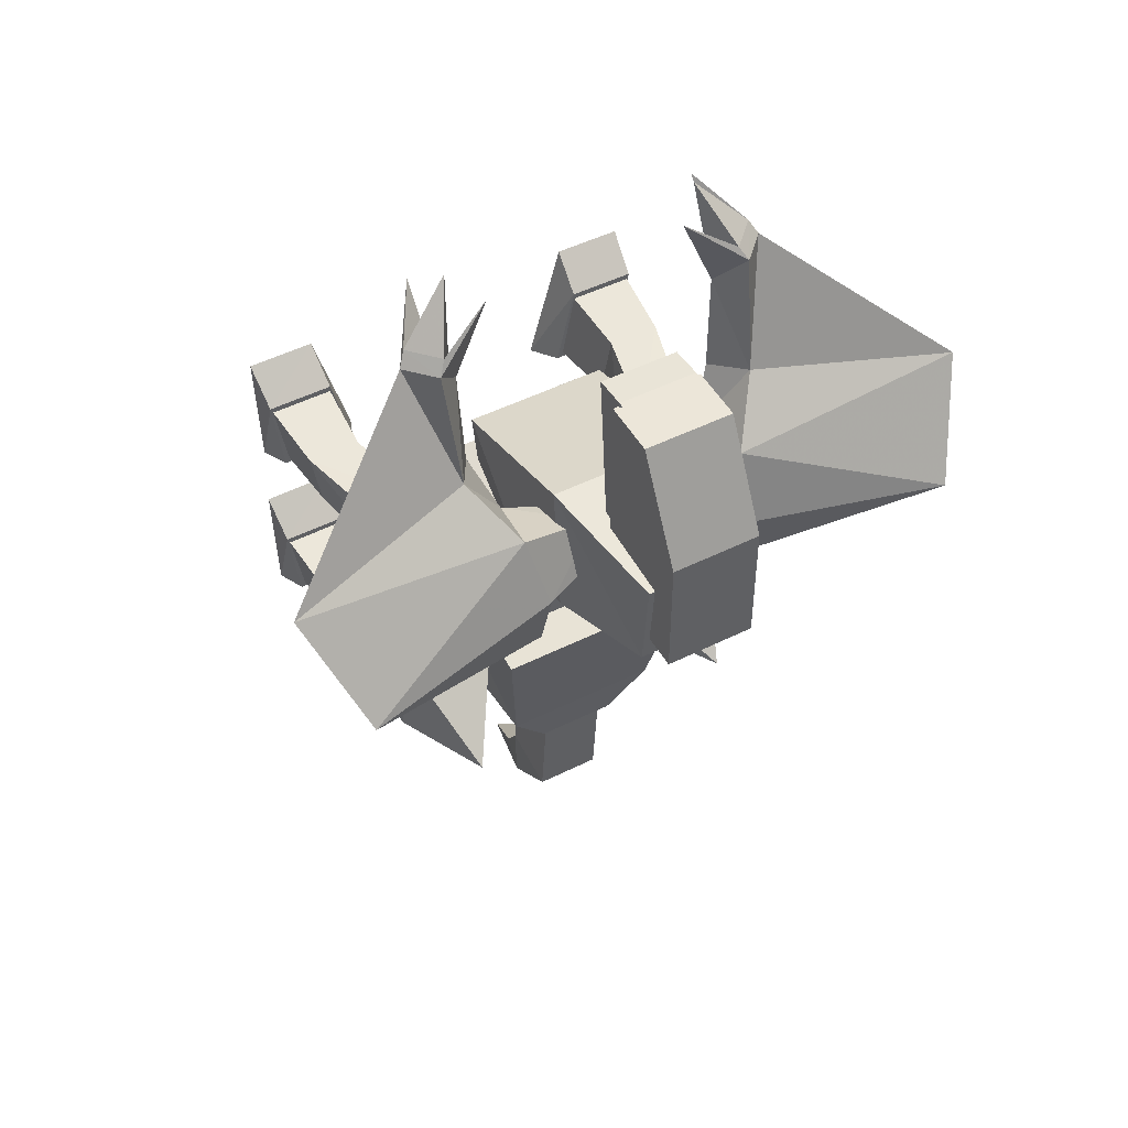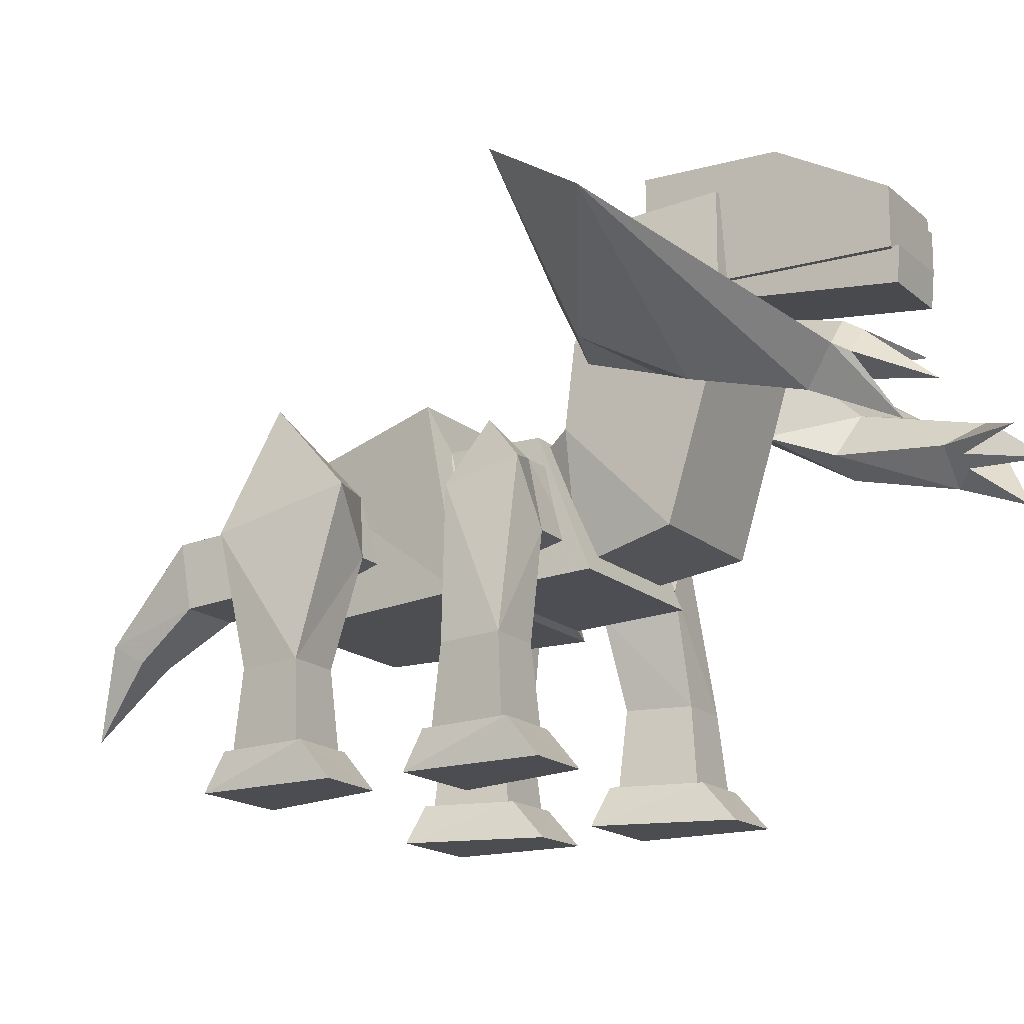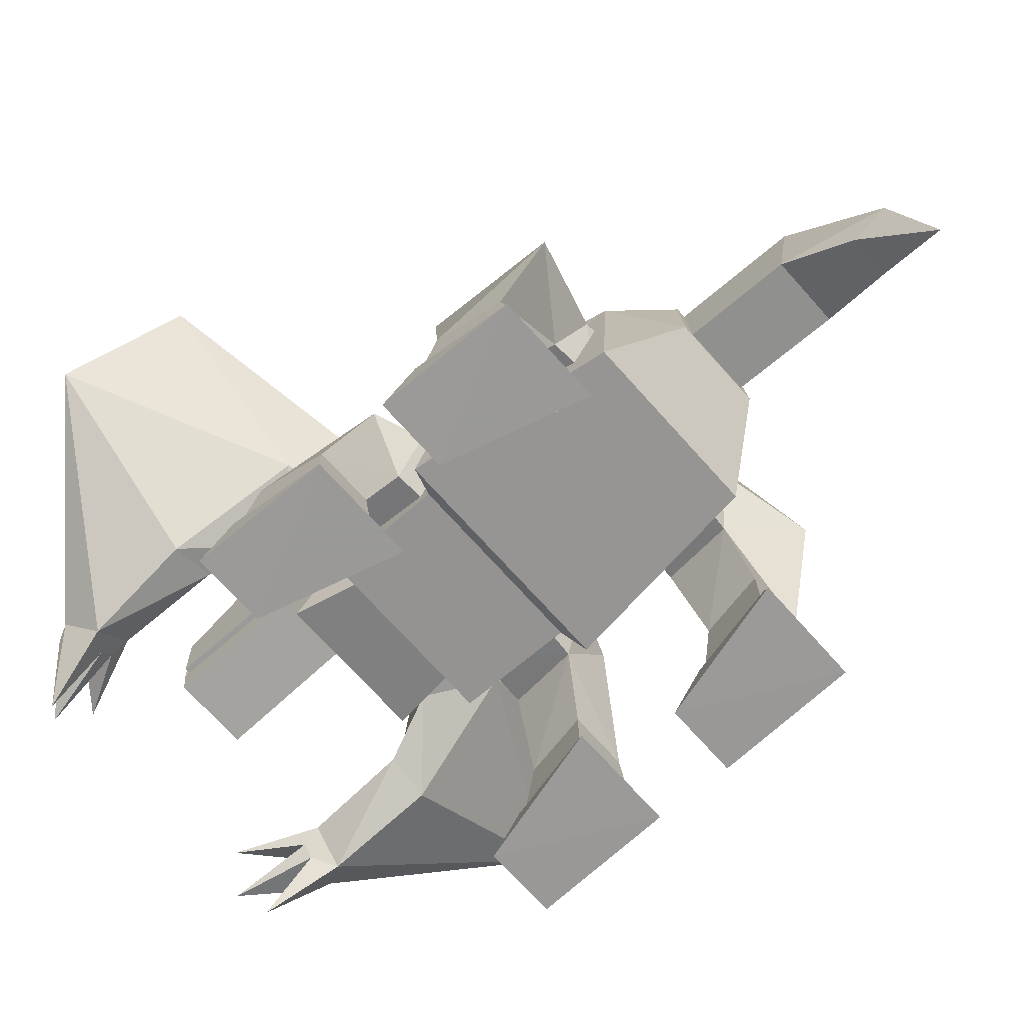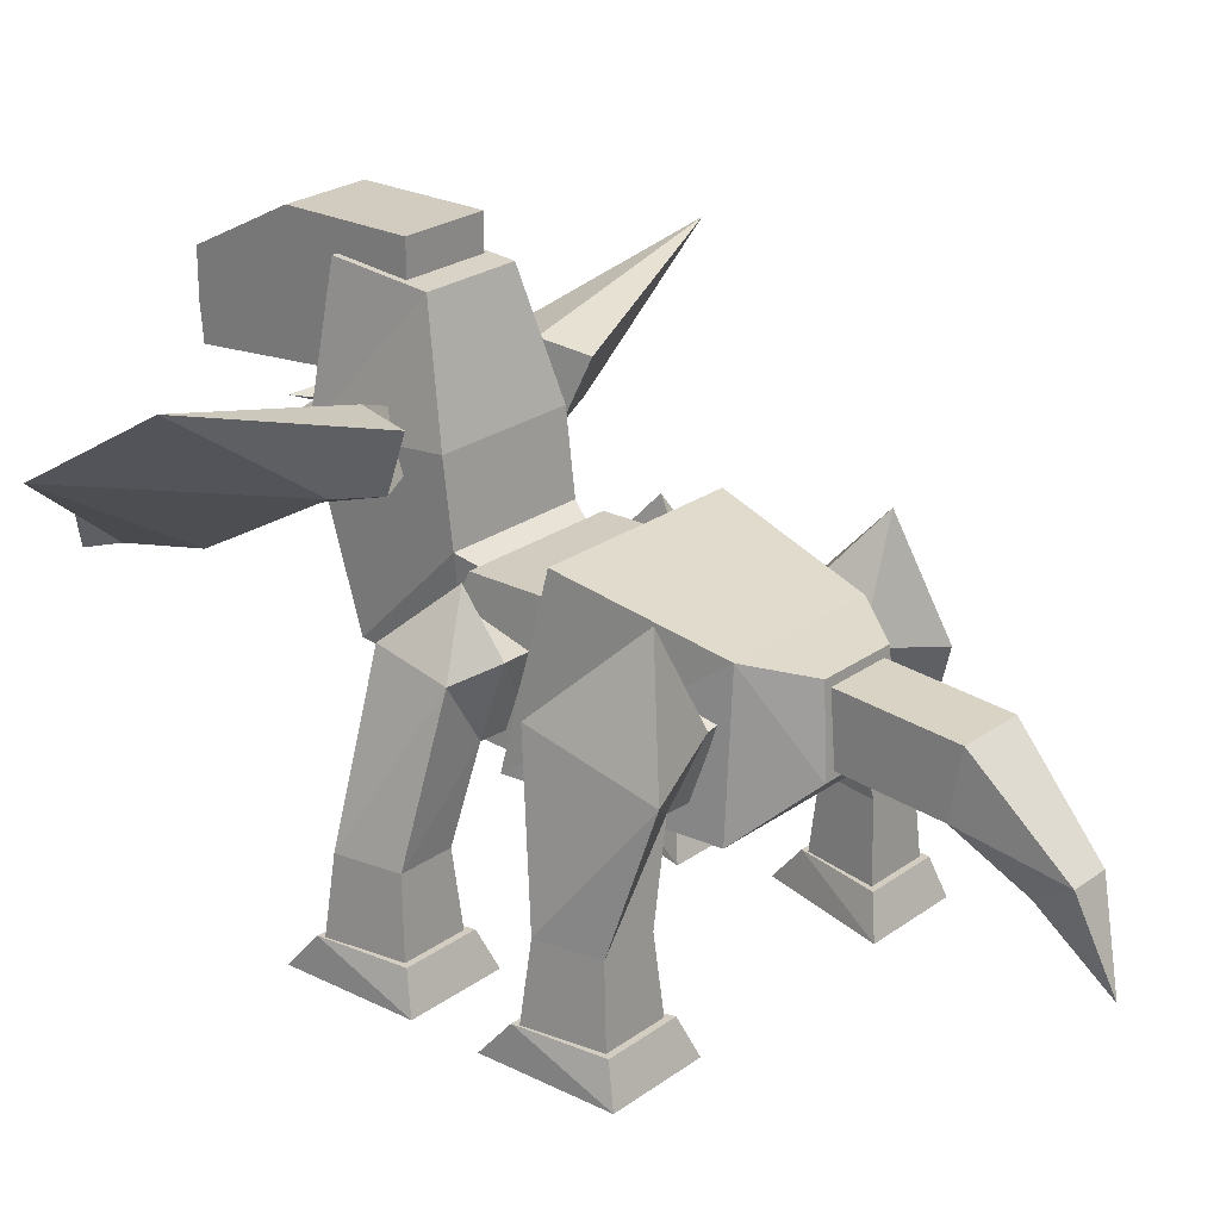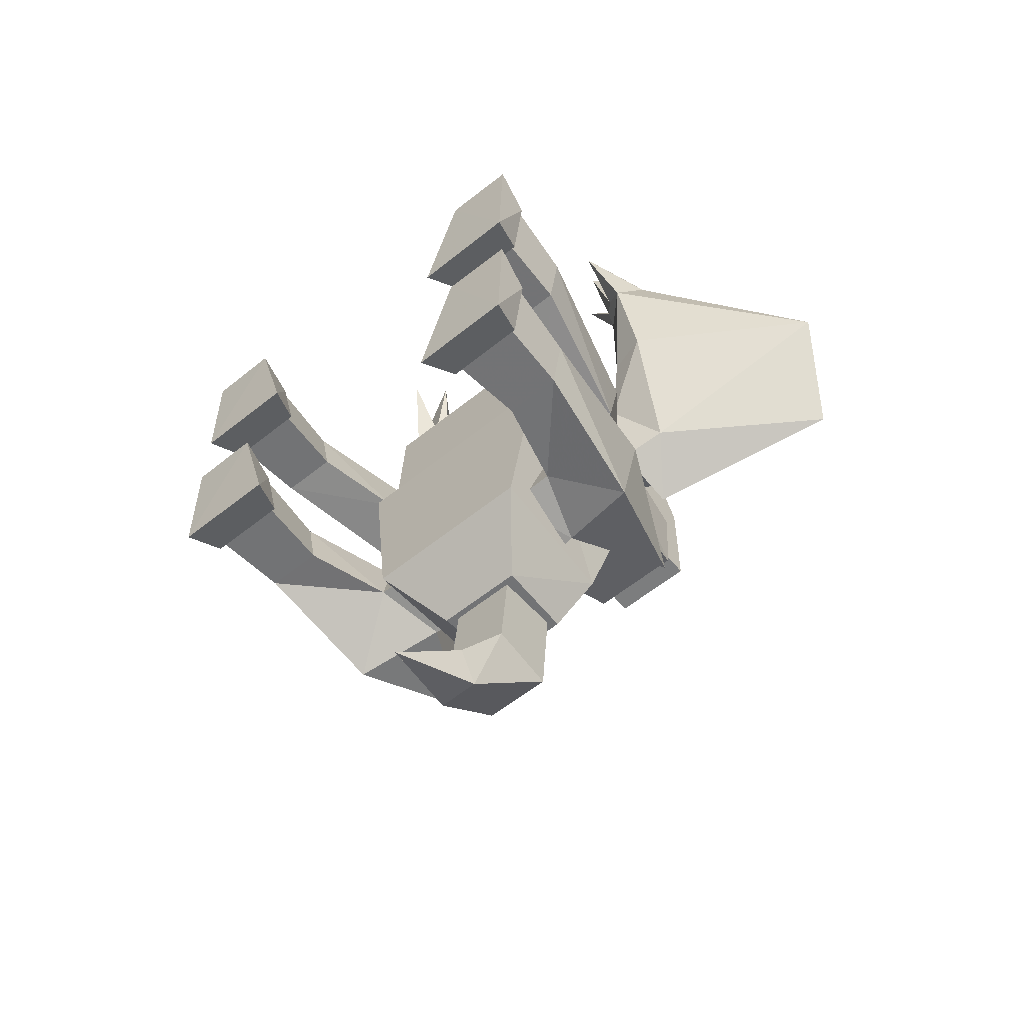
<metadata>
{"format":"obj","ext":"obj","renderer":"f3d","projection":"perspective","resolution":1024,"background":"white","views":[{"elev":49.2,"azim":151.1,"up":"+Z"},{"elev":-15.8,"azim":-59.6,"up":"+Y"},{"elev":-69.4,"azim":131.5,"up":"+Y"},{"elev":24.1,"azim":130.2,"up":"+Y"},{"elev":-59.0,"azim":39.6,"up":"+Z"}]}
</metadata>
<code>
o FrontRightLeg
v -0.35 1.159 0.7449
v -0.35 1.055 0.3586
v -0.6219 1.055 0.3768
v -0.6805 1.159 0.7587
v -0.35 1.545 0.6414
v -0.35 1.441 0.2551
v -0.6 1.441 0.2551
v -0.6 1.545 0.6414
v -0.8596 1.399 0.3403
v -0.8595 1.484 0.7312
v -0.6392 1.758 0.4482
v -0.7481 0.5853 0.4391
v -0.8111 0.5866 0.7741
v -1.051 0.5847 0.4394
v -1.104 0.5883 0.7748
v -0.7127 0.1851 0.4084
v -0.7883 0.1867 0.8104
v -1.076 0.1844 0.4088
v -1.14 0.1888 0.8112
v -0.6767 0.1849 0.3749
v -0.7853 0.1868 0.8439
v -1.1 0.184 0.3753
v -1.155 0.1892 0.8448
v -0.6012 -0.01546 0.3058
v -0.7959 -0.01303 1.016
v -1.152 -0.01661 0.3064
v -1.169 -0.009914 1.017
f 5 6 2
f 6 7 2
f 4 8 1
f 8 5 1
f 1 2 3
f 8 7 6
f 7 3 2
f 3 7 9
f 9 10 15
f 1 5 2
f 8 4 10
f 11 10 9
f 7 8 11
f 4 1 3
f 5 8 6
f 7 11 9
f 11 8 10
f 15 13 17
f 3 9 14
f 10 4 15
f 4 3 13
f 18 19 22
f 12 14 18
f 13 12 17
f 14 15 18
f 22 23 26
f 19 17 21
f 16 18 22
f 17 16 20
f 25 24 26
f 23 21 25
f 20 22 26
f 21 20 24
f 14 9 15
f 19 15 17
f 12 3 14
f 4 13 15
f 3 12 13
f 19 23 22
f 16 12 18
f 12 16 17
f 15 19 18
f 23 27 26
f 23 19 21
f 20 16 22
f 21 17 20
f 27 25 26
f 27 23 25
f 24 20 26
f 25 21 24
o RightArm
v -0.2 2.16 1.328
v -0.2 1.972 1.26
v -0.5719 1.859 1.33
v -0.6305 2.231 1.464
v -0.2 2.228 1.14
v -0.2 2.04 1.072
v -0.55 1.98 0.9437
v -0.55 2.356 1.08
v -0.8096 2.026 1.027
v -1.677 2.64 1.063
v -0.5892 2.32 0.7949
v -0.7025 1.747 1.658
v -0.8275 1.972 1.749
v -0.9331 1.673 1.659
v -1.897 2.275 1.629
v -0.6865 1.564 2.754
v -0.723 1.718 2.219
v -0.8197 1.802 2.459
v -0.7913 1.601 2.319
v -0.964 1.656 2.463
v -0.7322 1.662 2.317
v -1.005 1.695 2.387
v -0.9012 1.537 2.224
v -0.8611 1.84 2.384
v -0.7944 1.371 2.622
v -0.5425 1.716 2.648
f 32 33 29
f 33 34 29
f 31 35 28
f 35 32 28
f 28 29 30
f 35 34 33
f 34 30 29
f 30 34 36
f 36 37 42
f 28 32 29
f 35 31 37
f 38 37 36
f 34 35 38
f 31 28 30
f 32 35 33
f 34 38 36
f 38 35 37
f 41 42 50
f 30 36 41
f 37 31 42
f 31 30 40
f 48 45 53
f 44 48 53
f 45 51 53
f 51 44 53
f 49 47 52
f 50 49 52
f 47 46 52
f 46 50 52
f 45 48 43
f 46 47 43
f 41 36 42
f 47 45 43
f 39 30 41
f 31 40 42
f 30 39 40
f 48 46 43
f 44 50 48
f 40 39 44
f 39 41 50
f 42 40 49
f 49 51 47
f 42 49 50
f 50 46 48
f 51 40 44
f 44 39 50
f 40 51 49
f 51 45 47
o BackRightLeg
v -0.35 1.159 -0.2551
v -0.35 1.055 -0.6414
v -0.6219 1.055 -0.6232
v -0.6805 1.159 -0.2413
v -0.35 1.545 -0.3586
v -0.35 1.441 -0.7449
v -0.5107 1.411 -0.7384
v -0.5107 1.523 -0.3711
v -0.978 1.298 -0.874
v -0.9778 1.451 -0.1704
v -0.7812 1.944 -0.6798
v -0.7481 0.5853 -0.6609
v -0.8111 0.5866 -0.3259
v -1.051 0.5847 -0.6606
v -1.104 0.5883 -0.3252
v -0.7127 0.1851 -0.6916
v -0.7883 0.1867 -0.2896
v -1.076 0.1844 -0.6912
v -1.14 0.1888 -0.2888
v -0.6767 0.1849 -0.7251
v -0.7853 0.1868 -0.2561
v -1.1 0.184 -0.7247
v -1.155 0.1892 -0.2552
v -0.6012 -0.01546 -0.7942
v -0.7959 -0.01303 -0.08444
v -1.152 -0.01661 -0.7936
v -1.169 -0.009914 -0.08326
f 58 59 55
f 59 60 55
f 57 61 54
f 61 58 54
f 54 55 56
f 61 60 59
f 60 56 55
f 56 60 62
f 62 63 68
f 54 58 55
f 61 57 63
f 64 63 62
f 60 61 64
f 57 54 56
f 58 61 59
f 60 64 62
f 64 61 63
f 68 66 70
f 56 62 67
f 63 57 68
f 57 56 66
f 71 72 75
f 65 67 71
f 66 65 70
f 67 68 71
f 75 76 79
f 72 70 74
f 69 71 75
f 70 69 73
f 78 77 79
f 76 74 78
f 73 75 79
f 74 73 77
f 67 62 68
f 72 68 70
f 65 56 67
f 57 66 68
f 56 65 66
f 72 76 75
f 69 65 71
f 65 69 70
f 68 72 71
f 76 80 79
f 76 72 74
f 73 69 75
f 74 70 73
f 80 78 79
f 80 76 78
f 77 73 79
f 78 74 77
o BackLeftLeg
v 0.35 1.159 -0.2551
v 0.35 1.055 -0.6414
v 0.6219 1.055 -0.6232
v 0.6805 1.159 -0.2413
v 0.35 1.545 -0.3586
v 0.35 1.441 -0.7449
v 0.5107 1.411 -0.7384
v 0.5107 1.523 -0.3711
v 0.978 1.298 -0.874
v 0.9778 1.451 -0.1704
v 0.7812 1.944 -0.6798
v 0.7481 0.5853 -0.6609
v 0.8111 0.5866 -0.3259
v 1.051 0.5847 -0.6606
v 1.104 0.5883 -0.3252
v 0.7127 0.1851 -0.6916
v 0.7883 0.1867 -0.2896
v 1.076 0.1844 -0.6912
v 1.14 0.1888 -0.2888
v 0.6767 0.1849 -0.7251
v 0.7853 0.1868 -0.2561
v 1.1 0.184 -0.7247
v 1.155 0.1892 -0.2552
v 0.6012 -0.01546 -0.7942
v 0.7959 -0.01303 -0.08444
v 1.152 -0.01661 -0.7936
v 1.169 -0.009914 -0.08326
f 85 86 82
f 86 87 82
f 84 88 81
f 88 85 81
f 81 82 83
f 88 87 86
f 87 83 82
f 83 87 89
f 89 90 95
f 81 85 82
f 88 84 90
f 91 90 89
f 87 88 91
f 84 81 83
f 85 88 86
f 87 91 89
f 91 88 90
f 95 93 97
f 83 89 94
f 90 84 95
f 84 83 93
f 98 99 102
f 92 94 98
f 93 92 97
f 94 95 98
f 102 103 106
f 99 97 101
f 96 98 102
f 97 96 100
f 105 104 106
f 103 101 105
f 100 102 106
f 101 100 104
f 94 89 95
f 99 95 97
f 92 83 94
f 84 93 95
f 83 92 93
f 99 103 102
f 96 92 98
f 92 96 97
f 95 99 98
f 103 107 106
f 103 99 101
f 100 96 102
f 101 97 100
f 107 105 106
f 107 103 105
f 104 100 106
f 105 101 104
o LeftArm
v 0.2 2.16 1.328
v 0.2 1.972 1.26
v 0.5719 1.859 1.33
v 0.6305 2.231 1.464
v 0.2 2.228 1.14
v 0.2 2.04 1.072
v 0.55 1.98 0.9437
v 0.55 2.356 1.08
v 0.8096 2.026 1.027
v 1.677 2.64 1.063
v 0.5892 2.32 0.7949
v 0.7025 1.747 1.658
v 0.8275 1.972 1.749
v 0.9331 1.673 1.659
v 1.897 2.275 1.629
v 0.6865 1.564 2.754
v 0.723 1.718 2.219
v 0.8197 1.802 2.459
v 0.7913 1.601 2.319
v 0.964 1.656 2.463
v 0.7322 1.662 2.317
v 1.005 1.695 2.387
v 0.9012 1.537 2.224
v 0.8611 1.84 2.384
v 0.7944 1.371 2.622
v 0.5425 1.716 2.648
f 112 113 109
f 113 114 109
f 111 115 108
f 115 112 108
f 108 109 110
f 115 114 113
f 114 110 109
f 110 114 116
f 116 117 122
f 108 112 109
f 115 111 117
f 118 117 116
f 114 115 118
f 111 108 110
f 112 115 113
f 114 118 116
f 118 115 117
f 121 122 130
f 110 116 121
f 117 111 122
f 111 110 120
f 128 125 133
f 124 128 133
f 125 131 133
f 131 124 133
f 129 127 132
f 130 129 132
f 127 126 132
f 126 130 132
f 125 128 123
f 126 127 123
f 121 116 122
f 127 125 123
f 119 110 121
f 111 120 122
f 110 119 120
f 128 126 123
f 124 130 128
f 120 119 124
f 119 121 130
f 122 120 129
f 129 131 127
f 122 129 130
f 130 126 128
f 131 120 124
f 124 119 130
f 120 131 129
f 131 125 127
o FrontLeftLeg
v 0.35 1.159 0.7449
v 0.35 1.055 0.3586
v 0.6219 1.055 0.3768
v 0.6805 1.159 0.7587
v 0.35 1.545 0.6414
v 0.35 1.441 0.2551
v 0.6 1.441 0.2551
v 0.6 1.545 0.6414
v 0.8596 1.399 0.3403
v 0.8595 1.484 0.7312
v 0.6392 1.758 0.4482
v 0.7481 0.5853 0.4391
v 0.8111 0.5866 0.7741
v 1.051 0.5847 0.4394
v 1.104 0.5883 0.7748
v 0.7127 0.1851 0.4084
v 0.7883 0.1867 0.8104
v 1.076 0.1844 0.4088
v 1.14 0.1888 0.8112
v 0.6767 0.1849 0.3749
v 0.7853 0.1868 0.8439
v 1.1 0.184 0.3753
v 1.155 0.1892 0.8448
v 0.6012 -0.01546 0.3058
v 0.7959 -0.01303 1.016
v 1.152 -0.01661 0.3064
v 1.169 -0.009914 1.017
f 138 139 135
f 139 140 135
f 137 141 134
f 141 138 134
f 134 135 136
f 141 140 139
f 140 136 135
f 136 140 142
f 142 143 148
f 134 138 135
f 141 137 143
f 144 143 142
f 140 141 144
f 137 134 136
f 138 141 139
f 140 144 142
f 144 141 143
f 148 146 150
f 136 142 147
f 143 137 148
f 137 136 146
f 151 152 155
f 145 147 151
f 146 145 150
f 147 148 151
f 155 156 159
f 152 150 154
f 149 151 155
f 150 149 153
f 158 157 159
f 156 154 158
f 153 155 159
f 154 153 157
f 147 142 148
f 152 148 150
f 145 136 147
f 137 146 148
f 136 145 146
f 152 156 155
f 149 145 151
f 145 149 150
f 148 152 151
f 156 160 159
f 156 152 154
f 153 149 155
f 154 150 153
f 160 158 159
f 160 156 158
f 157 153 159
f 158 154 157
o Mouth
v -0.21 2.232 2.389
v -0.21 2.319 1.393
v 0.21 2.319 1.393
v 0.21 2.232 2.389
v -0.21 2.411 2.404
v -0.21 2.498 1.408
v 0.21 2.498 1.408
v 0.21 2.411 2.404
v -0.21 2.611 2.404
v 0.21 2.611 2.404
f 165 166 162
f 166 167 163
f 167 168 164
f 168 165 161
f 161 162 163
f 168 167 166
f 168 169 165
f 161 165 162
f 162 166 163
f 163 167 164
f 164 168 161
f 164 161 163
f 165 168 166
f 170 169 168
o Head
v -0.24 2.4 1.8
v -0.24 2.4 1.1
v 0.24 2.4 1.1
v 0.24 2.4 1.8
v -0.24 3 1.8
v -0.24 3 1.1
v 0.24 3 1.1
v 0.24 3 1.8
v -0.24 2.402 2.373
v 0.24 2.402 2.373
v -0.24 2.702 2.373
v 0.24 2.702 2.373
f 175 176 172
f 176 177 173
f 177 178 174
f 174 178 182
f 171 172 173
f 178 177 176
f 182 181 179
f 178 175 182
f 175 171 181
f 171 174 179
f 171 175 172
f 172 176 173
f 173 177 174
f 180 174 182
f 174 171 173
f 175 178 176
f 180 182 179
f 174 180 179
f 171 179 181
f 175 181 182
o Neck
v -0.39 1.183 1.276
v -0.3 1.072 0.7395
v 0.3 1.072 0.7395
v 0.39 1.183 1.276
v -0.39 1.735 0.7249
v -0.3 1.636 0.5342
v 0.3 1.636 0.5342
v 0.39 1.735 0.7249
v -0.39 2.091 1.555
v 0.39 2.091 1.555
v -0.39 2.159 0.7778
v 0.39 2.159 0.7778
v -0.273 2.846 1.499
v 0.273 2.846 1.499
v -0.273 2.798 0.9554
v 0.273 2.798 0.9554
f 187 188 184
f 188 189 185
f 189 190 185
f 186 190 192
f 183 184 185
f 190 189 188
f 191 192 196
f 190 187 194
f 187 183 191
f 183 186 191
f 198 197 195
f 193 191 197
f 192 194 198
f 194 193 197
f 183 187 184
f 184 188 185
f 190 186 185
f 190 194 192
f 186 183 185
f 187 190 188
f 195 191 196
f 186 192 191
f 193 187 191
f 196 198 195
f 191 195 197
f 196 192 198
f 198 194 197
f 187 193 194
o Tail
v -0.1782 1.254 -0.882
v -0.18 1.185 -1.658
v 0.18 1.185 -1.658
v 0.1782 1.254 -0.882
v -0.1782 1.605 -0.9439
v -0.18 1.539 -1.721
v 0.18 1.539 -1.721
v 0.1782 1.605 -0.9439
v -0.108 0.9482 -2.015
v 0.108 0.9482 -2.015
v -0.108 1.056 -2.202
v 0.108 1.056 -2.202
v 0 0.5692 -2.358
f 203 204 200
f 204 205 210
f 205 206 201
f 206 203 199
f 199 200 201
f 206 205 204
f 200 204 209
f 205 201 210
f 201 200 207
f 210 208 211
f 208 207 211
f 207 209 211
f 209 210 211
f 199 203 200
f 209 204 210
f 206 202 201
f 202 206 199
f 202 199 201
f 203 206 204
f 207 200 209
f 201 208 210
f 208 201 207
o Body
v -0.48 1 0.9
v -0.48 0.9 -0.8
v 0.48 0.9 -0.8
v 0.48 1 0.9
v -0.432 1.7 0.6
v -0.432 1.7 -0.8
v 0.432 1.7 -0.8
v 0.432 1.7 0.6
v -0.24 1.201 -1.117
v 0.24 1.201 -1.117
v -0.216 1.638 -1.083
v 0.216 1.638 -1.083
v 0.48 0.965 0.305
v 0.432 1.7 0.11
v -0.48 0.965 0.305
v -0.432 1.7 0.11
v 0.5616 1.912 0.04864
v -0.624 0.9435 0.2641
v 0.624 0.9435 0.2641
v -0.5616 1.912 0.04864
f 231 217 229
f 217 218 223
f 225 219 224
f 219 216 212
f 229 213 214
f 228 218 217
f 222 223 221
f 213 217 220
f 218 214 221
f 214 213 220
f 212 226 224
f 216 227 226
f 228 225 230
f 219 225 227
f 225 228 231
f 218 228 230
f 226 229 230
f 227 231 229
f 217 213 229
f 222 217 223
f 219 215 224
f 215 219 212
f 230 229 214
f 231 228 217
f 220 222 221
f 217 222 220
f 223 218 221
f 221 214 220
f 215 212 224
f 212 216 226
f 225 224 230
f 216 219 227
f 227 225 231
f 214 218 230
f 224 226 230
f 226 227 229

</code>
